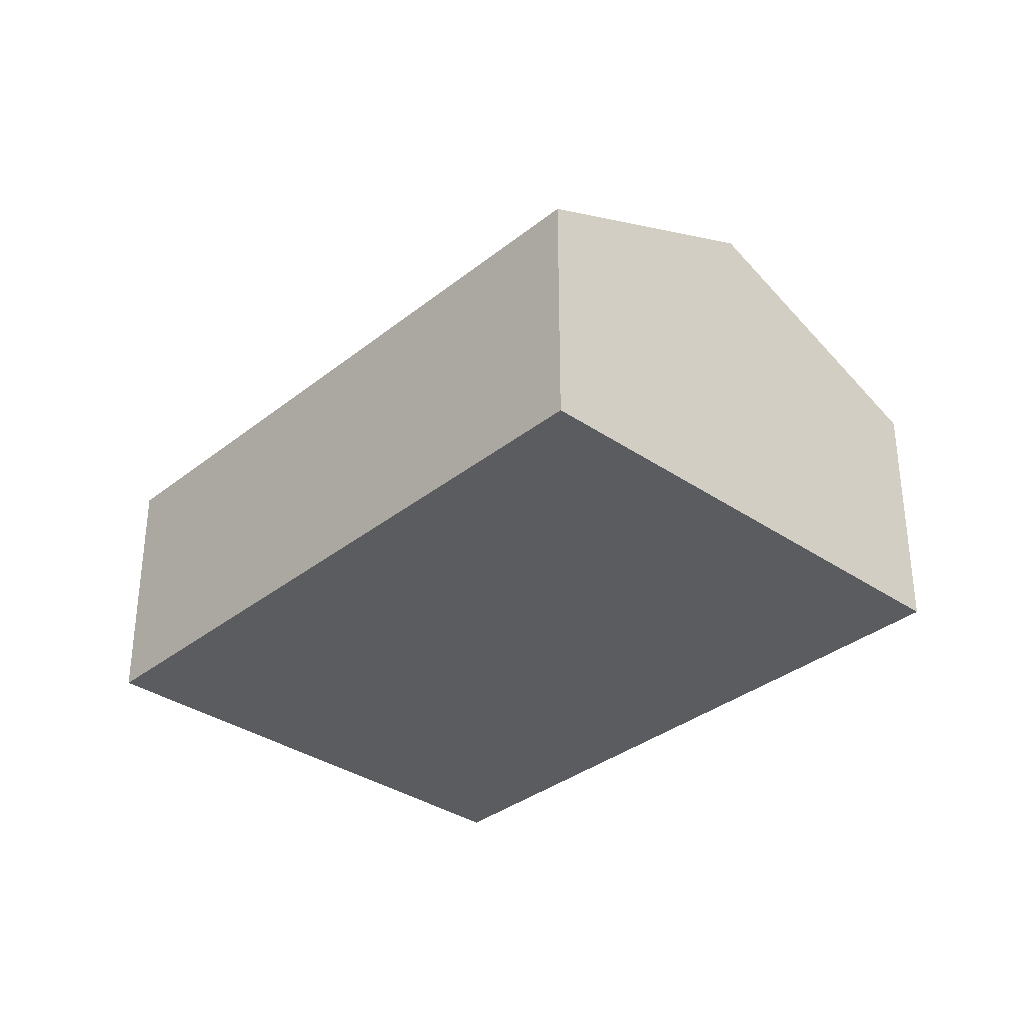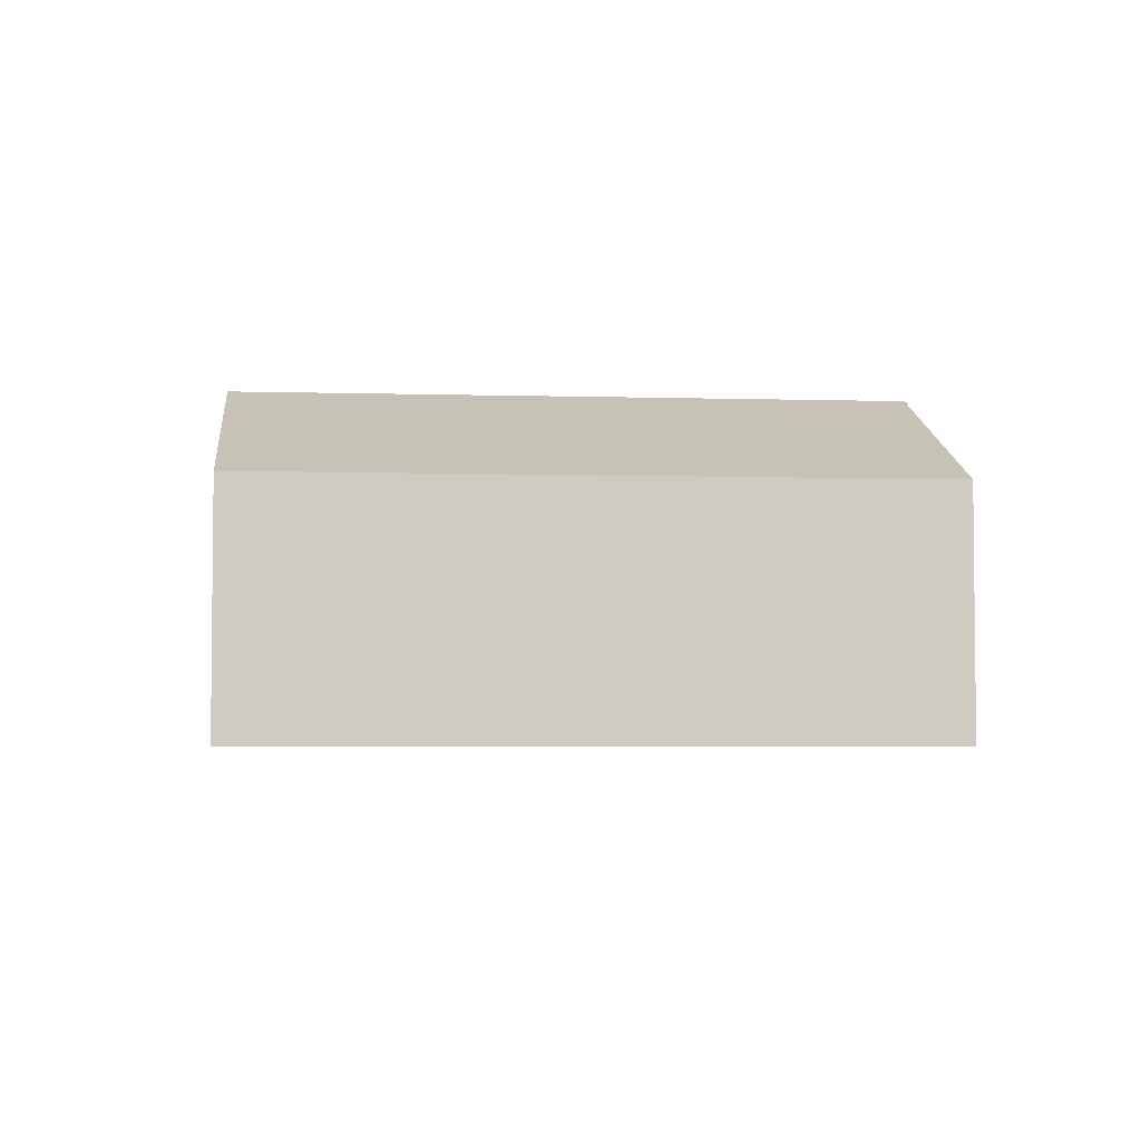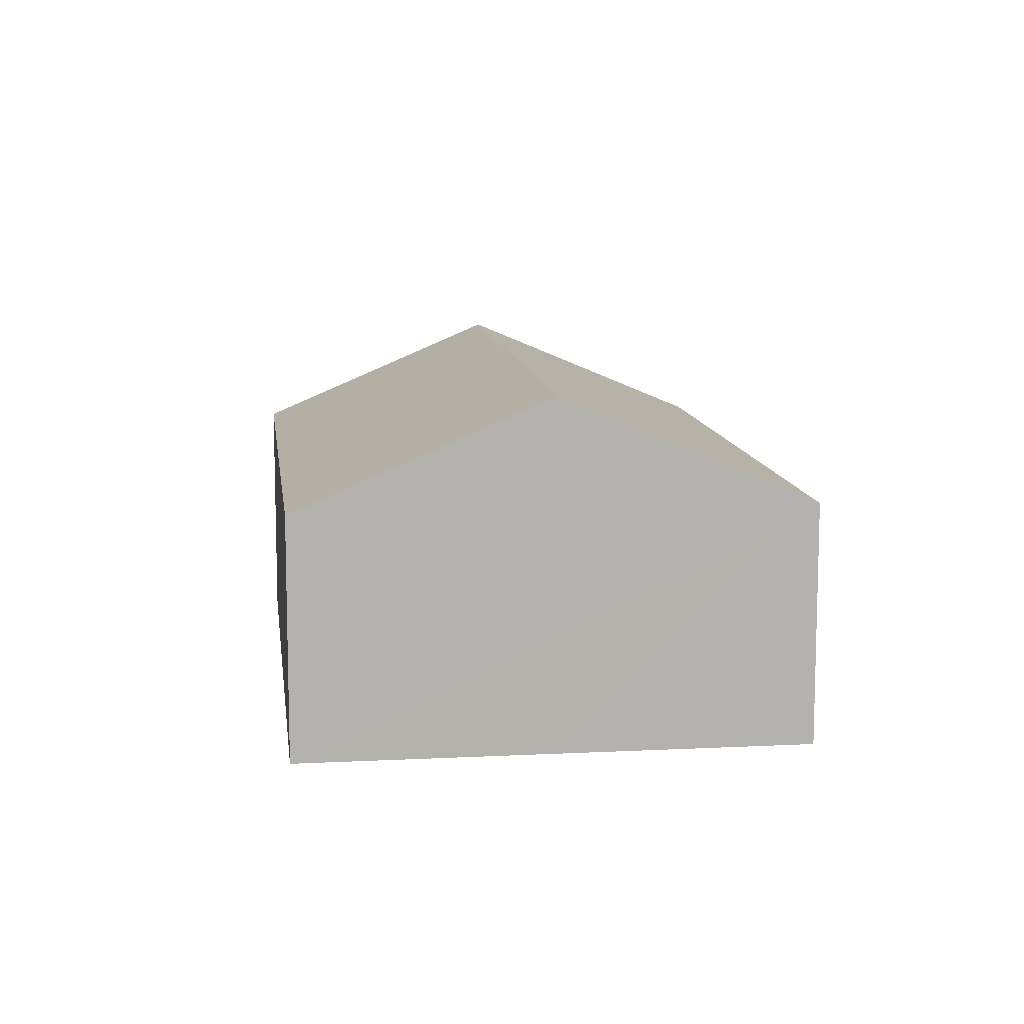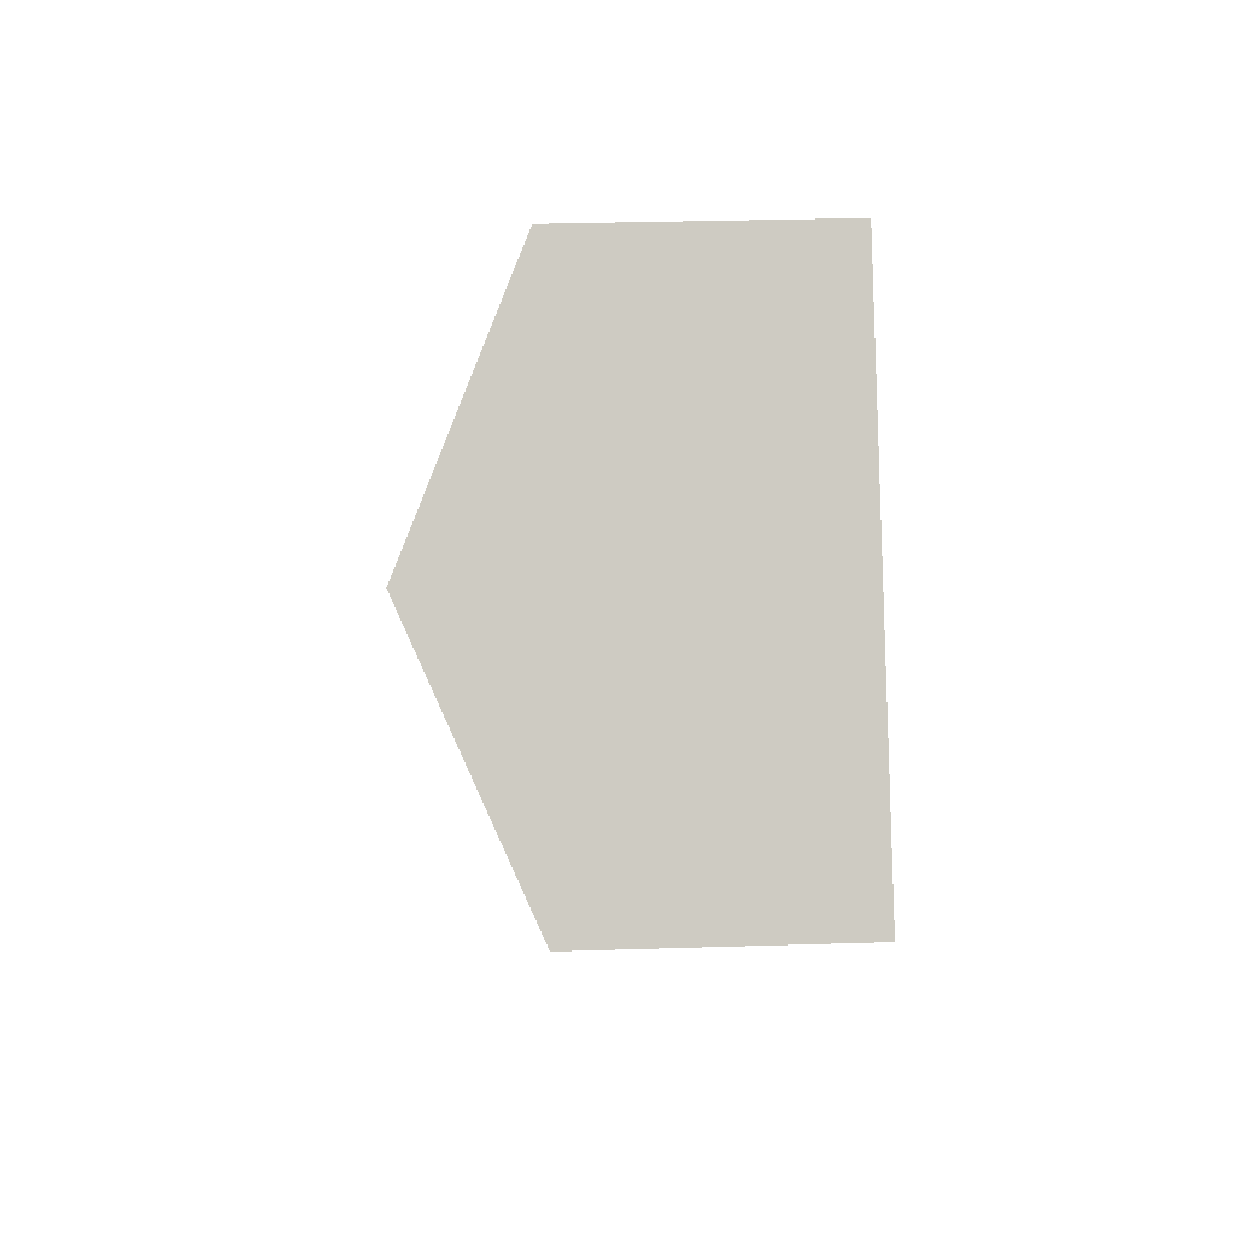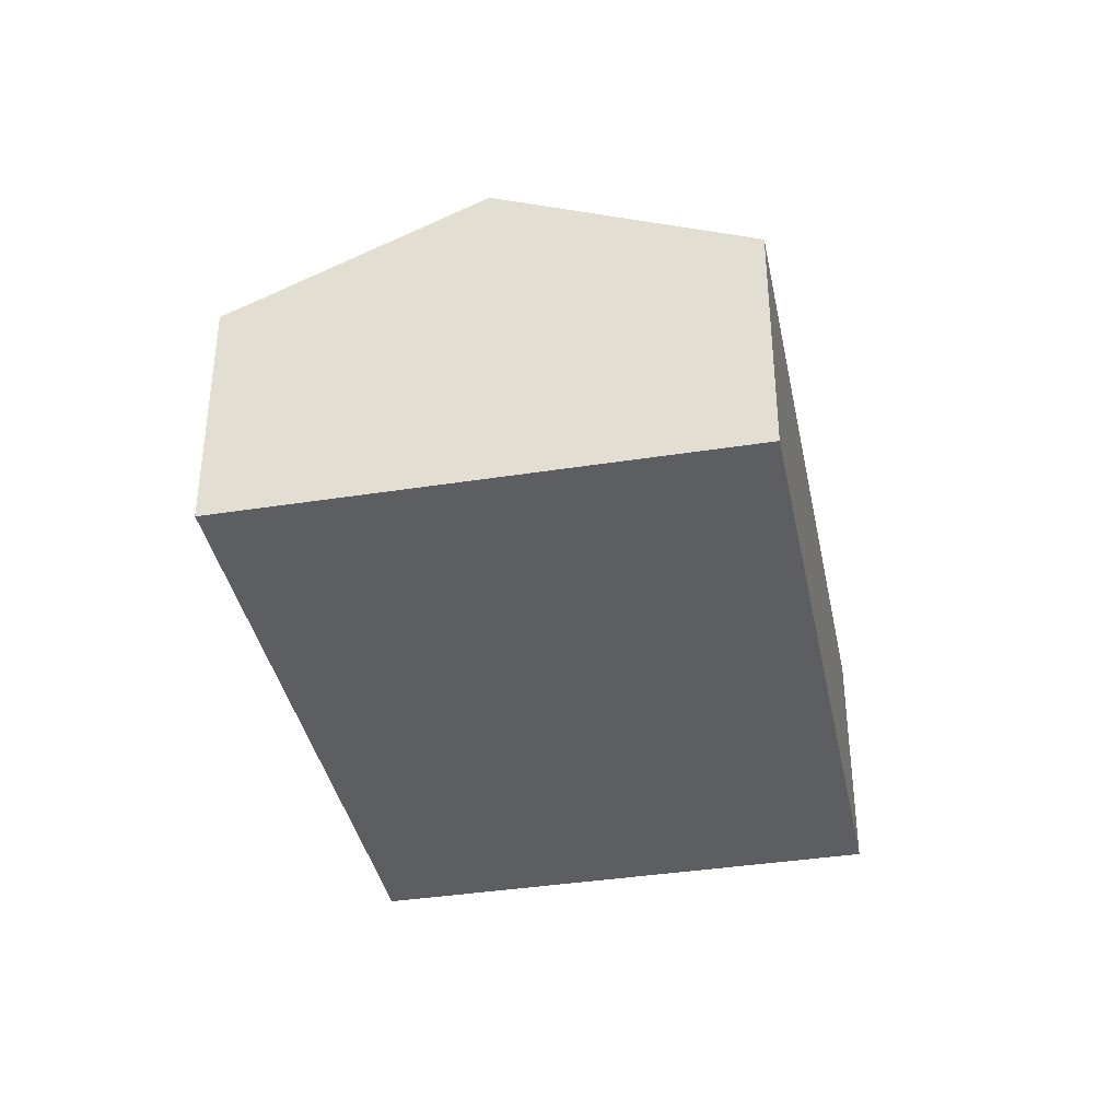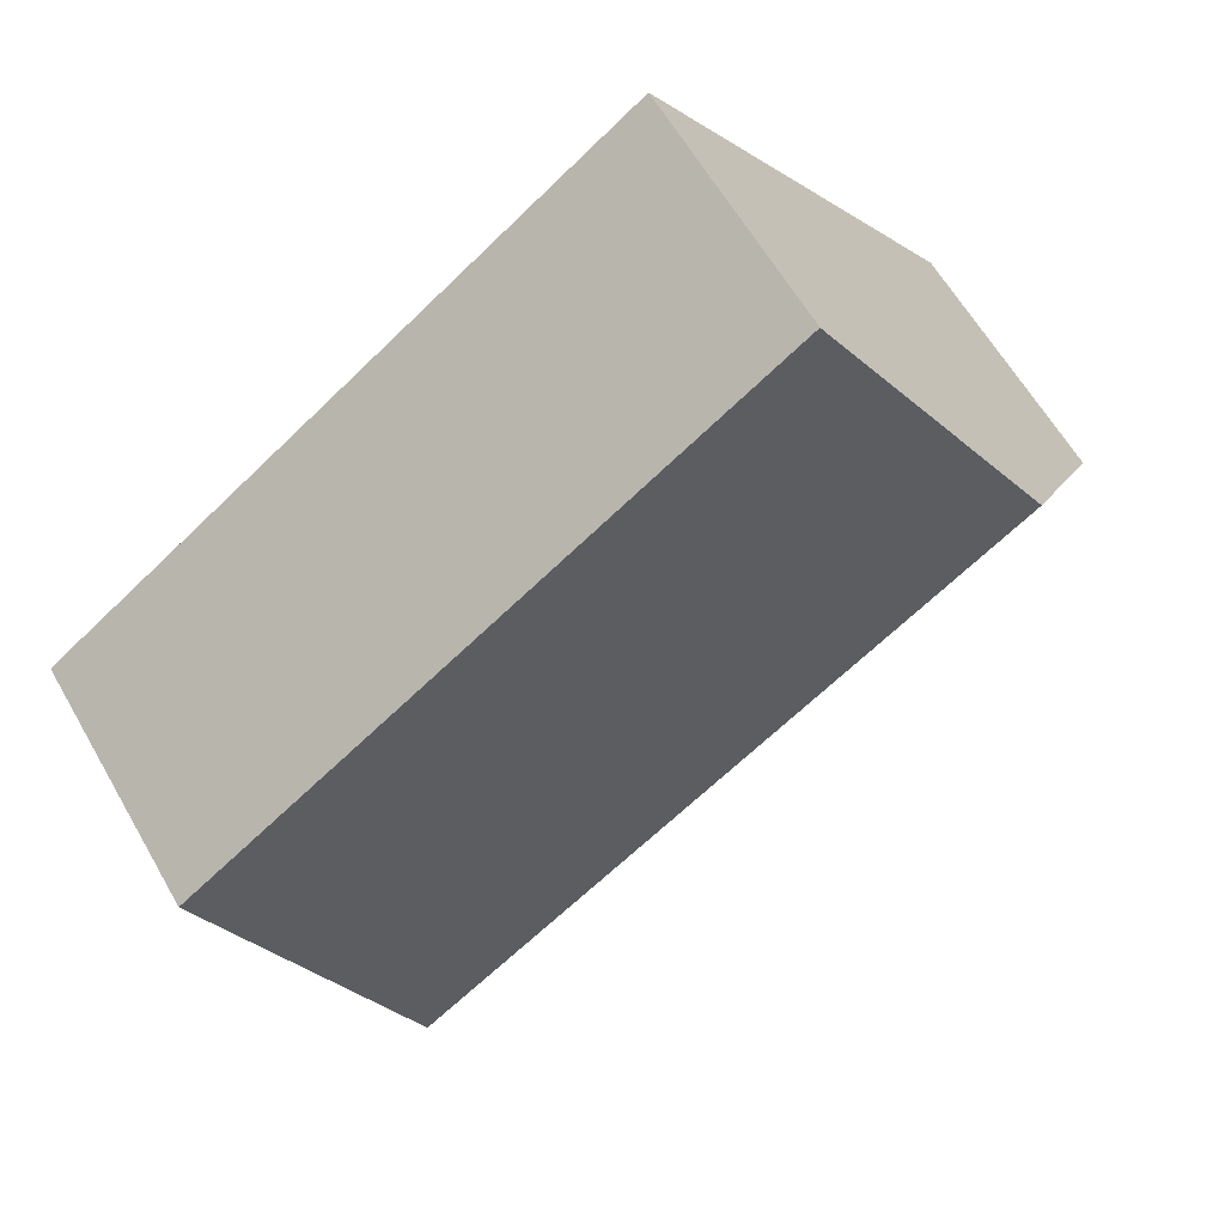
<metadata>
{"format":"obj","ext":"obj","renderer":"f3d","projection":"perspective","resolution":1024,"background":"white","views":[{"elev":-33.9,"azim":-97.7,"up":"+Y"},{"elev":-4.2,"azim":29.5,"up":"+Y"},{"elev":10.7,"azim":-62.0,"up":"+Y"},{"elev":31.0,"azim":-92.6,"up":"+Z"},{"elev":-38.2,"azim":136.5,"up":"+Y"},{"elev":61.3,"azim":150.3,"up":"+Z"}]}
</metadata>
<code>
v  9.572 4.748 -2.479
v  4.021 3.277 5.688
v  11.58 3.275 0.368
v  2.011 4.748 2.844
v  7.562 3.276 -5.324
v  0 3.276 2.006e-16
v  7.562 3.26e-16 -5.324
v  0 0 0
v  2.011 -1.741e-16 2.844
v  4.021 -3.483e-16 5.688
v  11.58 -2.253e-17 0.368
v  9.572 1.518e-16 -2.479
g defaultobject
f 1 2 3
f 2 1 4
f 5 4 1
f 4 5 6
f 7 6 5
f 6 7 8
f 8 4 6
f 4 8 2
f 2 8 9
f 2 9 10
f 10 3 2
f 3 10 11
f 1 7 5
f 7 1 3
f 7 3 12
f 12 3 11
f 7 9 8
f 9 7 12
f 9 12 10
f 10 12 11

</code>
